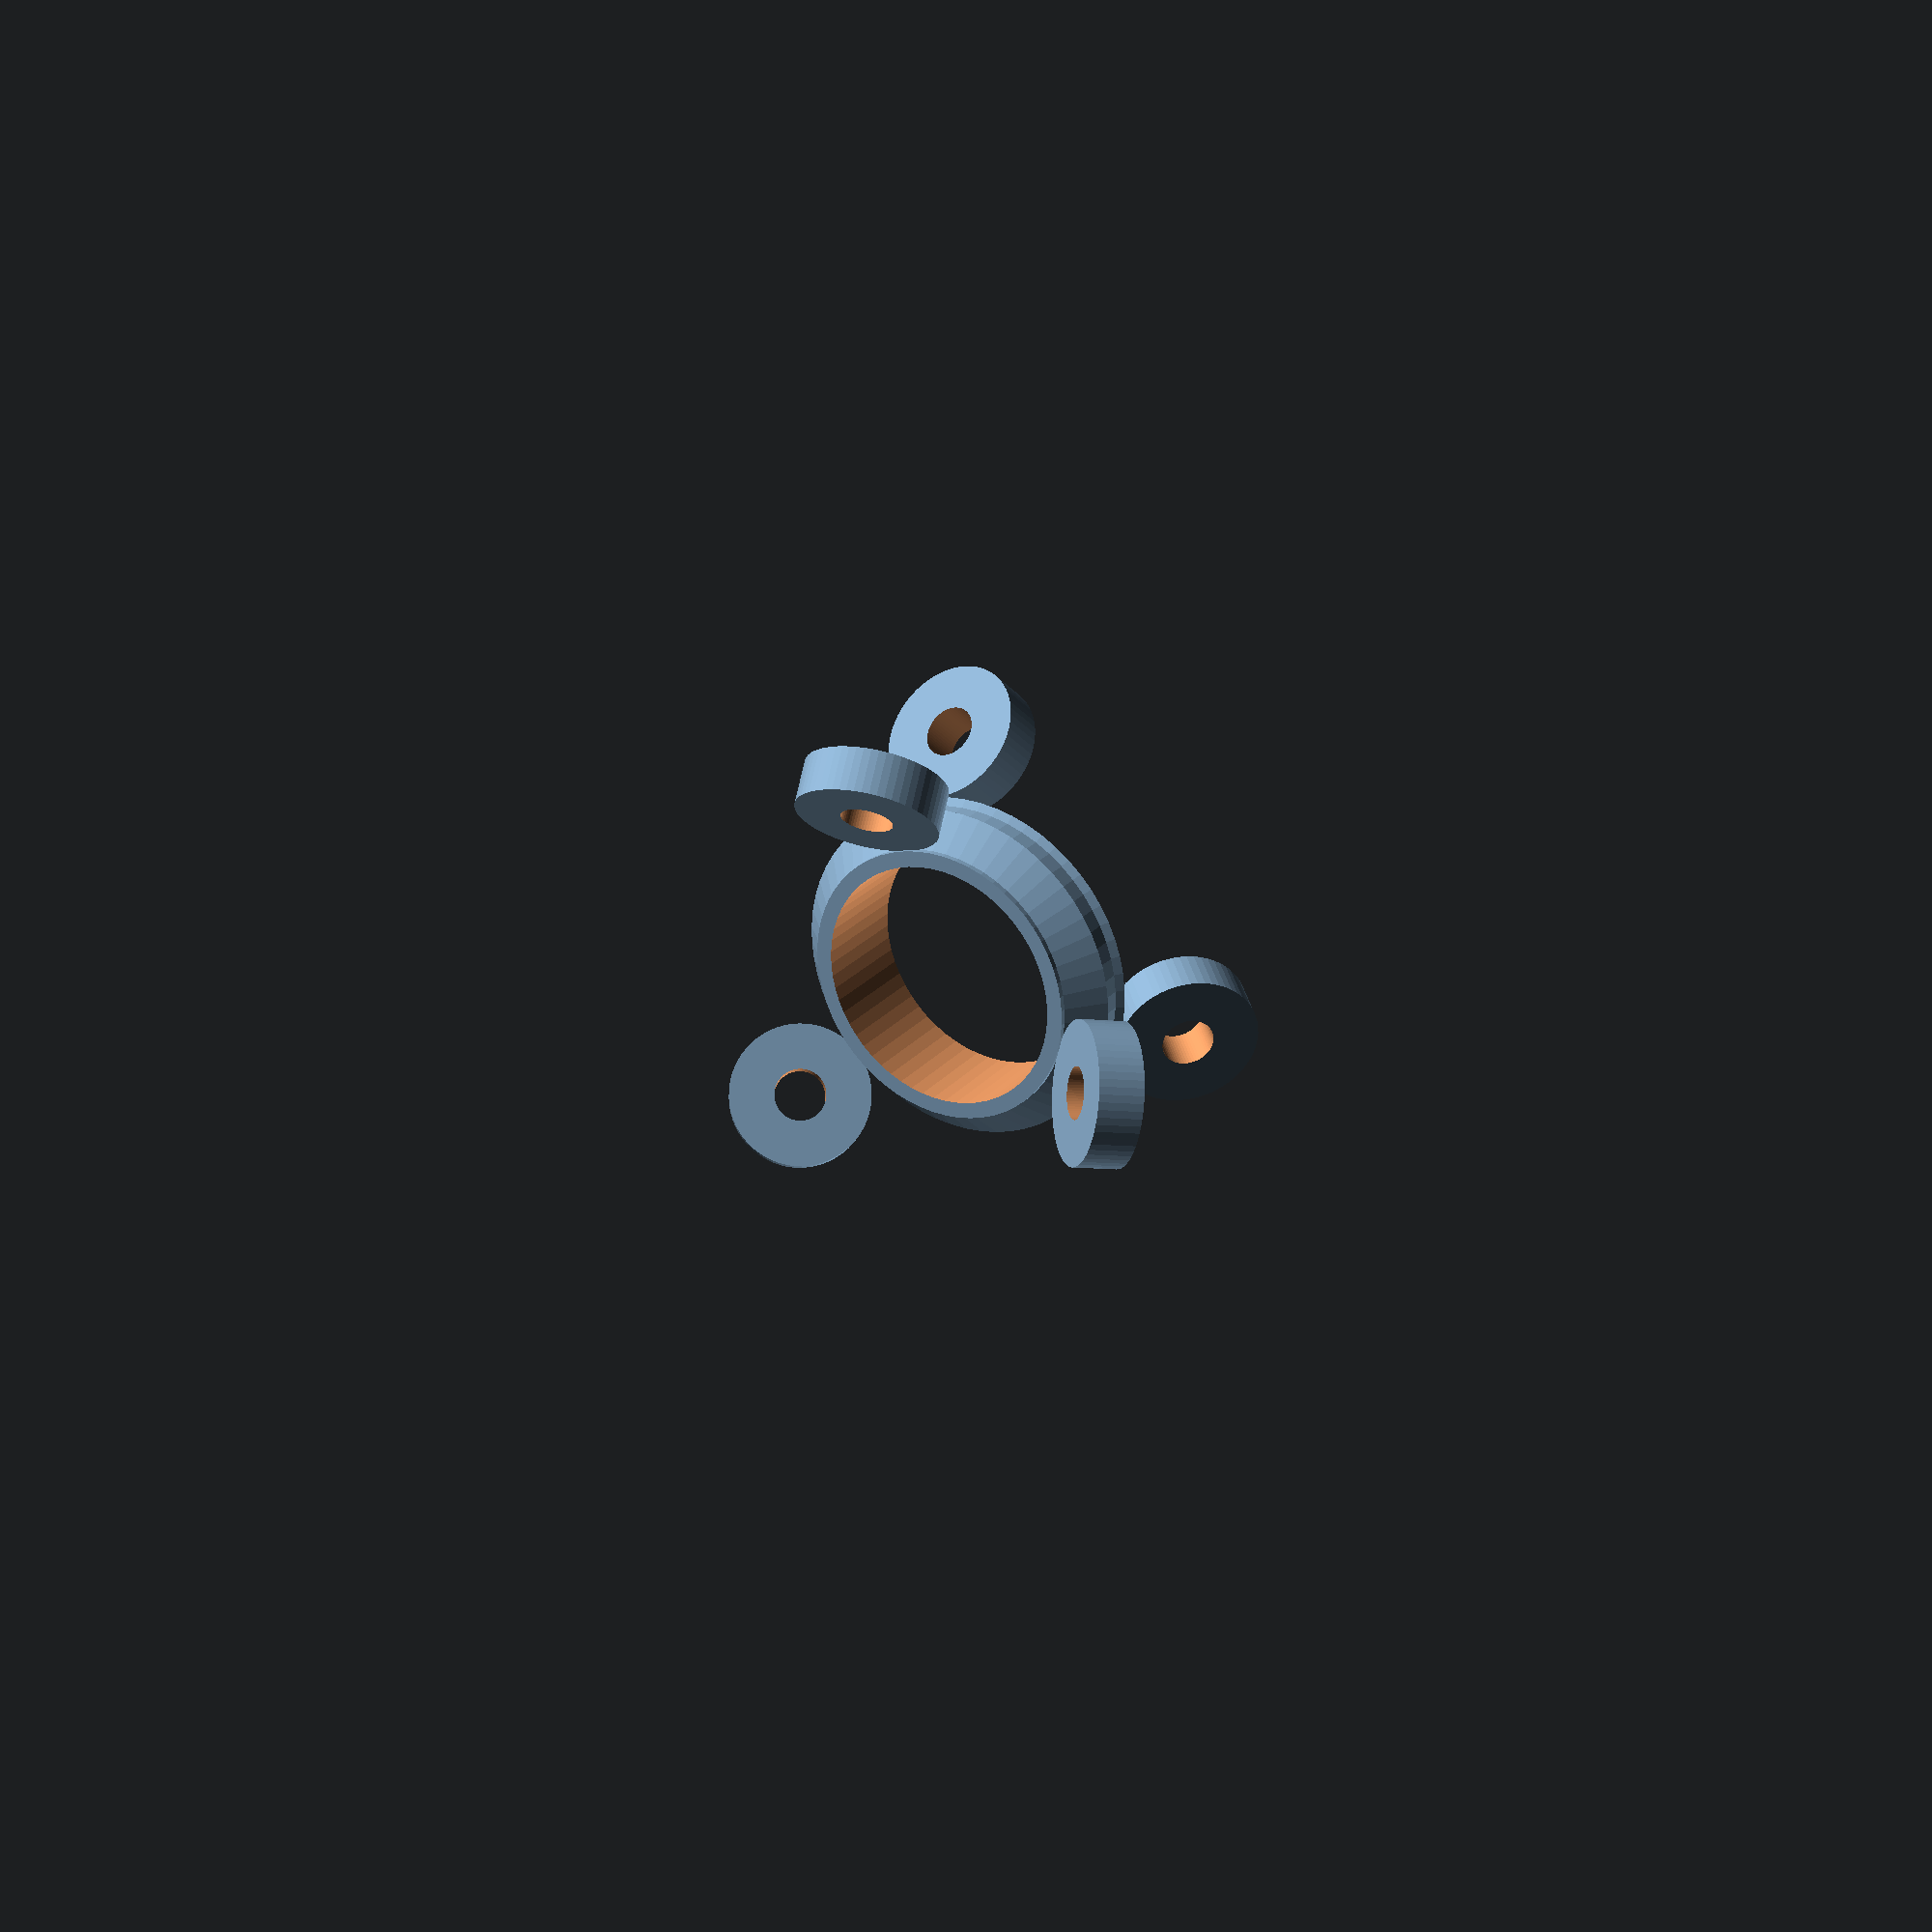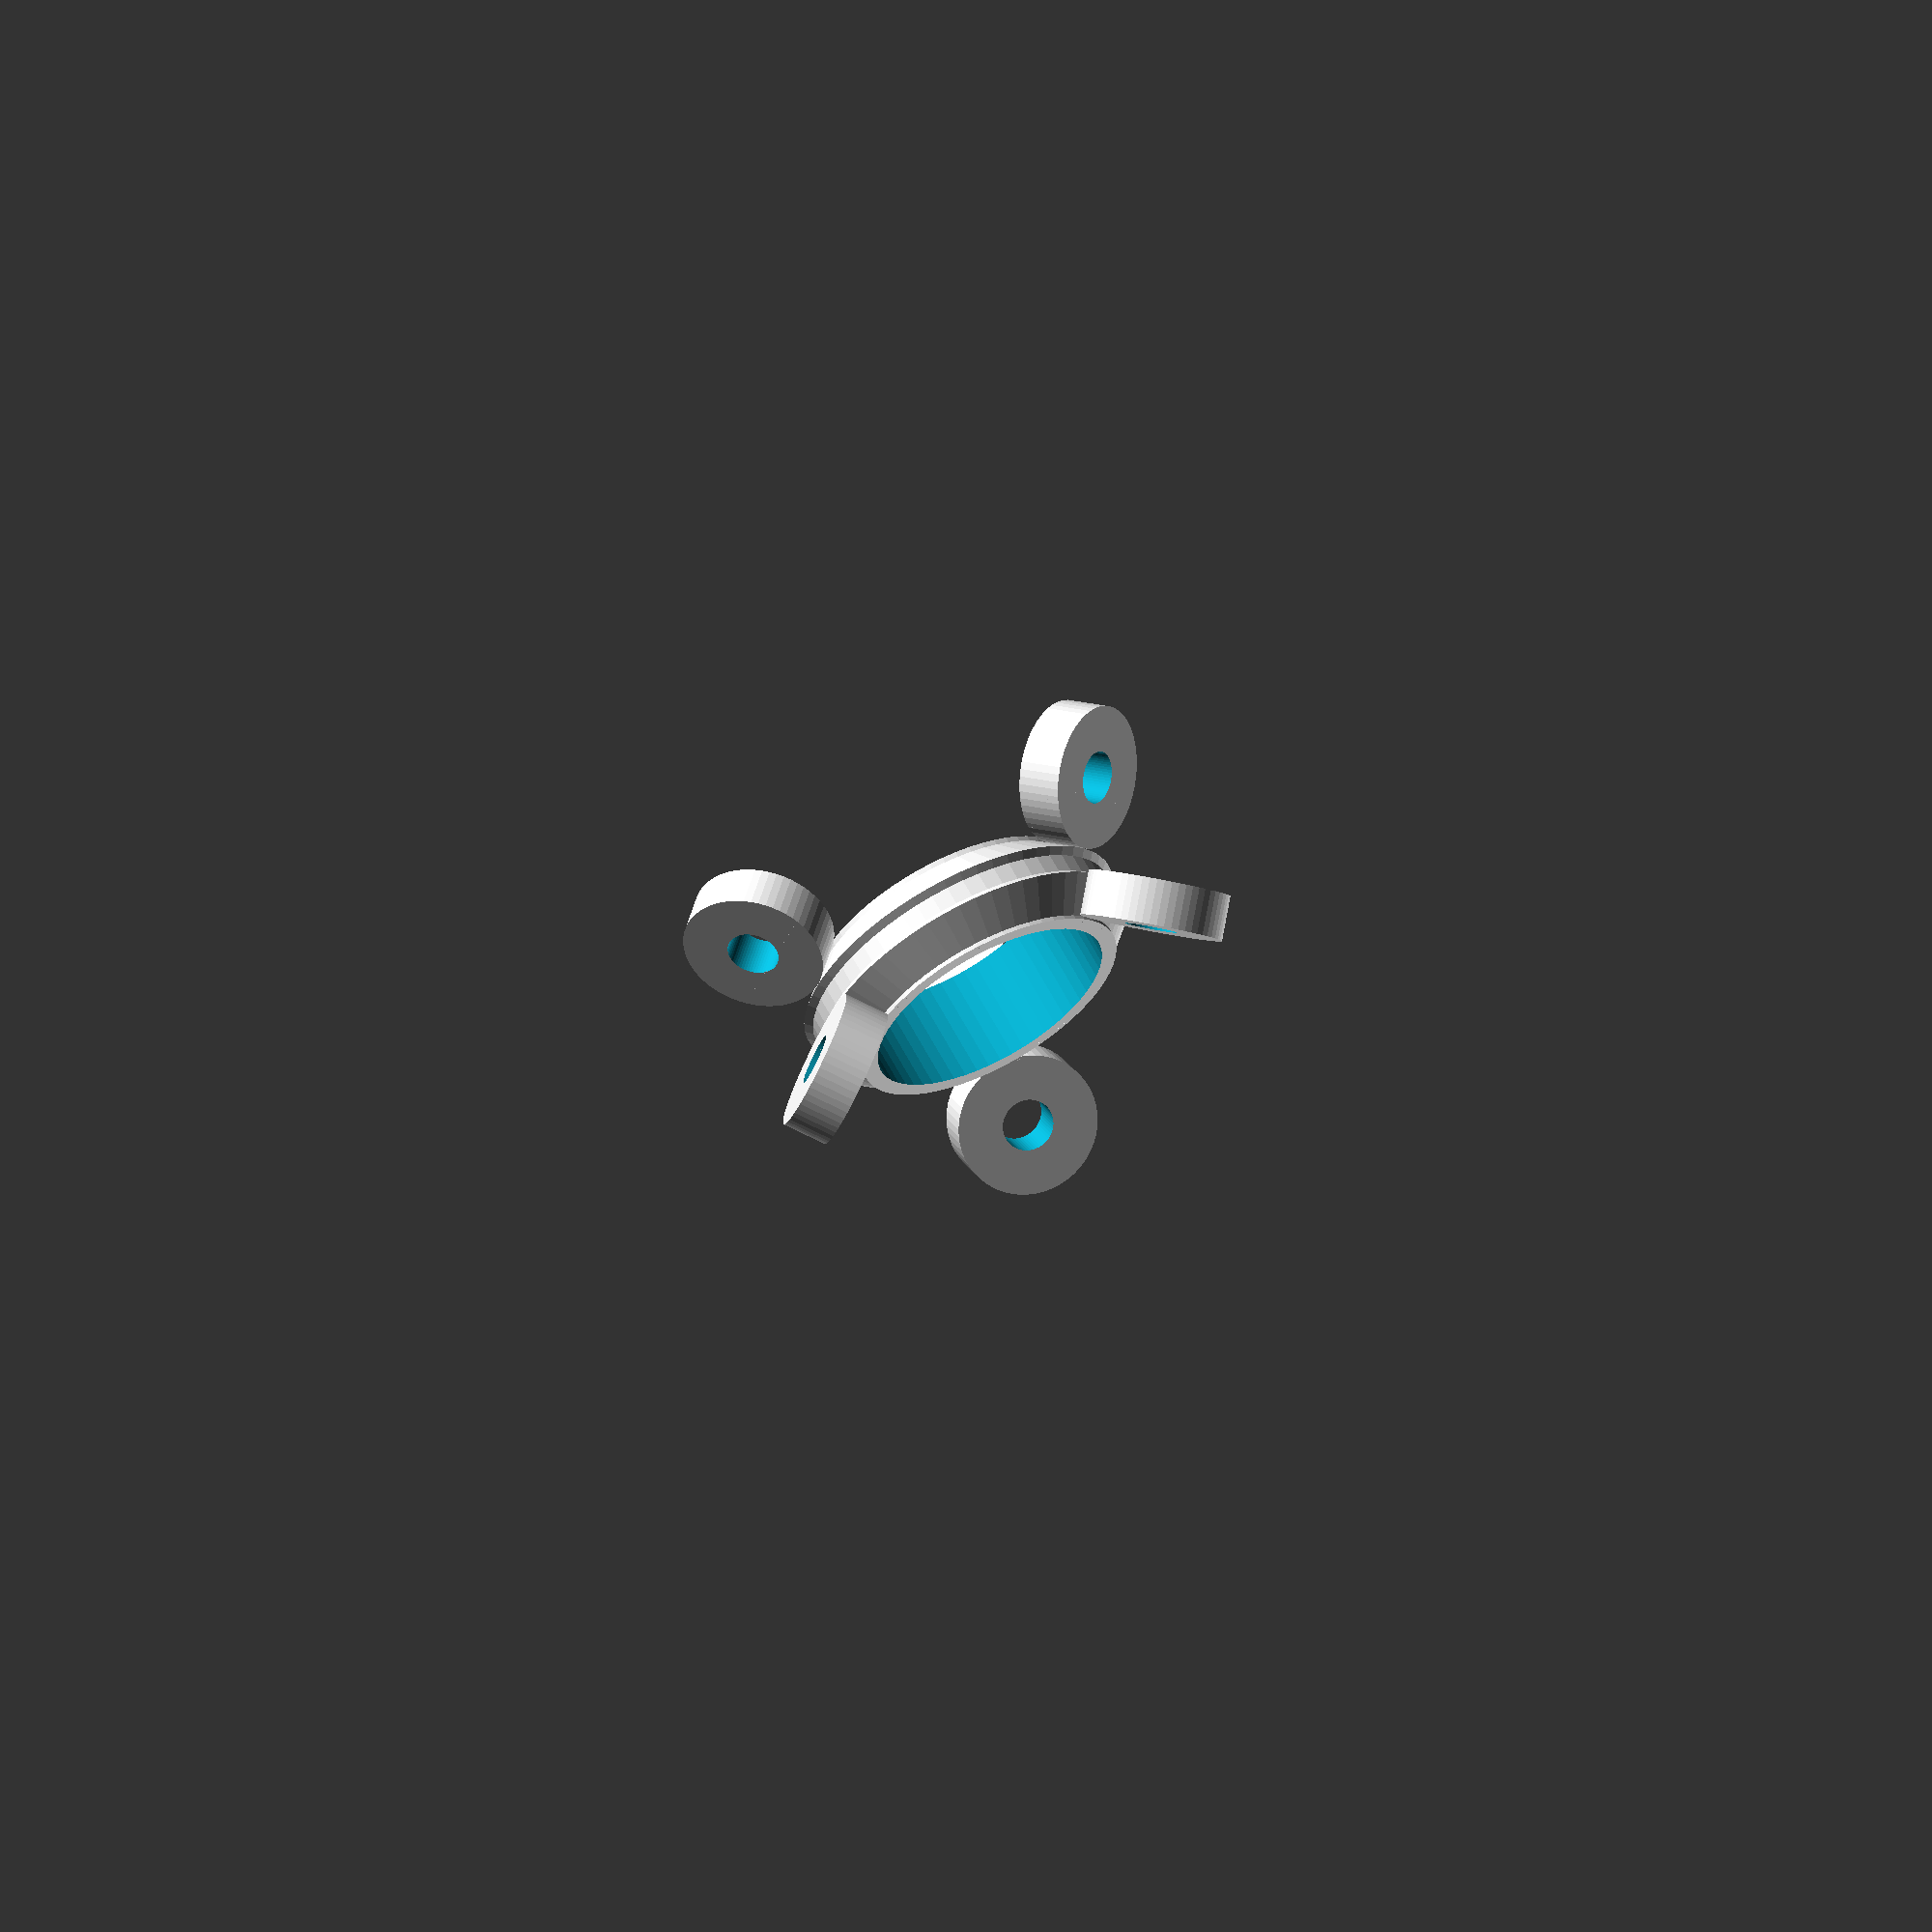
<openscad>
$fn=60;

CONE_DIMENSION=26.5;
TIMING_BELT_WIDTH=3;
DIMPLE=1;
GIMBAL_OUTER_DIAMETER=2*19.266;
GIMBAL_HEIGHT=16;  // ???

module bearing_608zz() {
    difference() {
        cylinder(h=7, d=22);
        translate([0, 0, -1]) cylinder(h=9, d=8);
    }
}

for (i = [0 : 2]) {
    rotate(120*i, [0, 0, 1]) {
        translate([34.3, 0, TIMING_BELT_WIDTH+15.2])
            rotate(45, [0, -1, 0]) bearing_608zz();
        translate([29.4, 0, -7.2]) rotate(45, [0, 1, 0]) bearing_608zz();
    }
}

difference() {
    union() {
        cylinder(h=GIMBAL_HEIGHT,
            d=GIMBAL_OUTER_DIAMETER+5);
        intersection() {
            translate([0, 0, -CONE_DIMENSION + 5.4]) {
                translate([0,0,(CONE_DIMENSION+TIMING_BELT_WIDTH+2-0.004)])
                cylinder(h=CONE_DIMENSION, r1=CONE_DIMENSION, r2=0);

                translate([0,0,CONE_DIMENSION+1+TIMING_BELT_WIDTH-0.003])
                cylinder(h=1, r2=CONE_DIMENSION,
                    r1=CONE_DIMENSION-DIMPLE);

                translate([0,0,CONE_DIMENSION+1-0.002])
                cylinder(h=TIMING_BELT_WIDTH,
                    r=CONE_DIMENSION-DIMPLE);

                translate([0,0,CONE_DIMENSION-0.001])
                cylinder(h=1, r1=CONE_DIMENSION,
                    r2=CONE_DIMENSION-DIMPLE);

                cylinder(h=CONE_DIMENSION, r1=0, r2=CONE_DIMENSION);
            }
            cylinder(h=GIMBAL_HEIGHT, d=200);
        }
    }
    translate([0, 0, -50])
    cylinder(h=100, d=GIMBAL_OUTER_DIAMETER);
};

</openscad>
<views>
elev=334.0 azim=134.4 roll=31.7 proj=p view=wireframe
elev=297.5 azim=335.5 roll=152.5 proj=o view=wireframe
</views>
